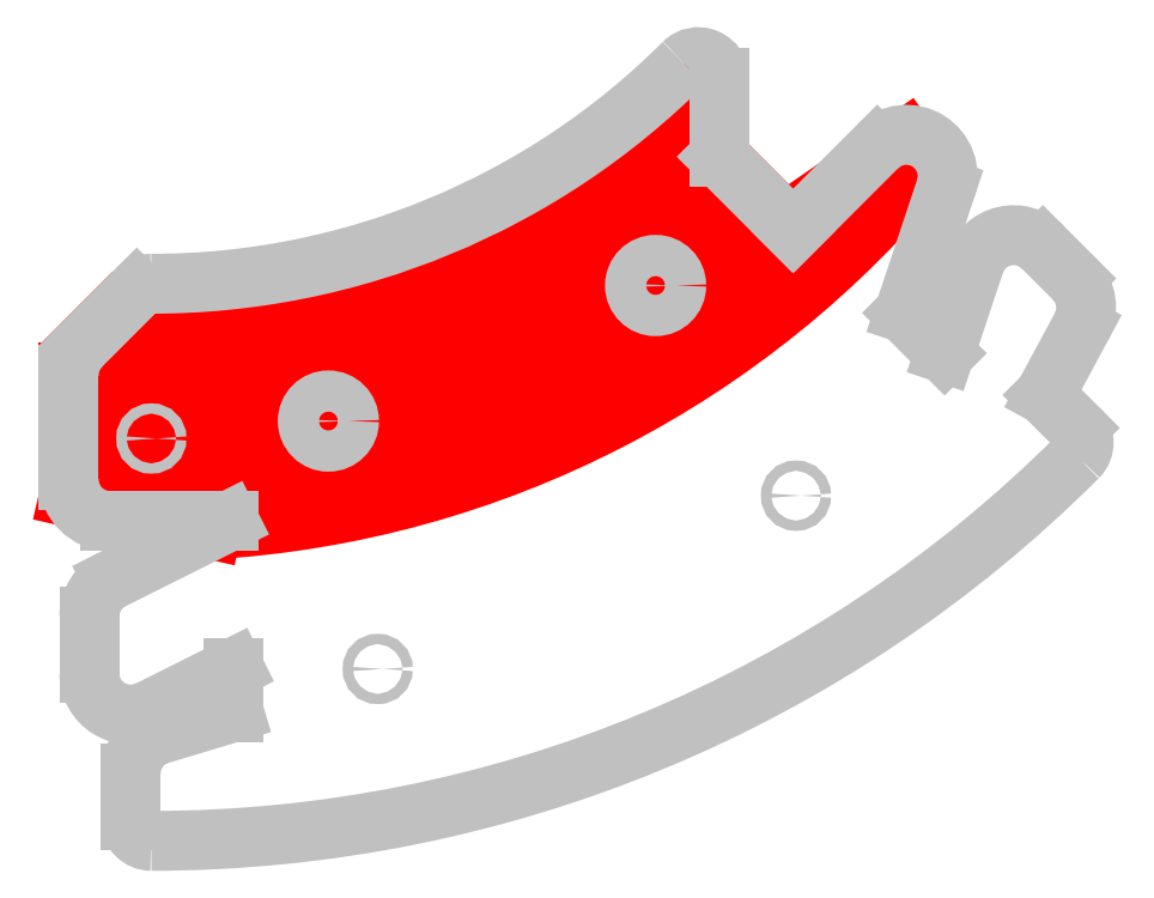
<metadata>
{"format":"dxf","ext":"dxf","renderer":"ezdxf+matplotlib","layout":"modelspace","background":"white","min_lineweight":24,"dpi":150}
</metadata>
<code>
0
SECTION
2
ENTITIES
0
CIRCLE
8
trajectoire_D4_0mm
10
58.89
20
56.83
40
4
39
0
0
CIRCLE
8
trajectoire_D4_0mm
10
43.68
20
48.7
40
0.5
39
0
0
CIRCLE
8
trajectoire_D4_0mm
10
27.17
20
43.69
40
4
39
0
0
CIRCLE
8
trajectoire_D4_0mm
10
31.95
20
19.66
40
0.5
39
0
0
CIRCLE
8
trajectoire_D4_0mm
10
72.5
20
36.46
40
0.5
39
0
0
LINE
8
trajectoire_D4_5mm
10
67.21
20
67.13
11
69.33
21
65.01
39
0
0
LINE
8
trajectoire_D4_5mm
10
71.46
20
62.89
11
83.16
21
70.98
39
0
0
LINE
8
trajectoire_D4_5mm
10
65.03
20
73.32
11
65.03
21
69.21
39
0
0
ARC
8
trajectoire_D4_5mm
10
10
20
130
40
82
50
264.4
51
312.2
39
0
0
ARC
8
trajectoire_D4_5mm
10
10
20
130
40
85
50
264.6
51
312.3
39
0
0
ARC
8
trajectoire_D4_5mm
10
10
20
130
40
88
50
264.8
51
312.4
39
0
0
ARC
8
trajectoire_D4_5mm
10
10
20
130
40
91
50
265
51
312.5
39
0
0
ARC
8
trajectoire_D4_5mm
10
10
20
130
40
94
50
265.1
51
321.1
39
0
0
ARC
8
trajectoire_D4_5mm
10
10
20
130
40
76
50
267.2
51
316.4
39
0
0
ARC
8
trajectoire_D4_5mm
10
10
20
130
40
79
50
265.2
51
314.2
39
0
0
LINE
8
trajectoire_D4_5mm
10
6.263
20
54.09
11
3.444
21
51.27
39
0
0
ARC
8
trajectoire_D4_5mm
10
10
20
130
40
97
50
273.5
51
320.9
39
0
0
LINE
8
trajectoire_D4_5mm
10
15.89
20
33.18
11
2
21
36.34
39
0
0
LINE
8
trajectoire_D4_5mm
10
2
20
39.35
11
2
21
42.36
39
0
0
LINE
8
trajectoire_D4_5mm
10
2
20
45.38
11
2
21
48.39
39
0
0
LINE
8
trajectoire_D4_0mm
10
72.23
20
62.12
11
65.03
21
69.31
39
0
0
LINE
8
trajectoire_D4_0mm
10
80.38
20
70.27
11
72.23
21
62.12
39
0
0
ARC
8
trajectoire_D4_0mm
10
83.21
20
67.44
40
4
50
341.6
51
135
39
0
0
LINE
8
trajectoire_D4_0mm
10
83
20
54.17
11
87
21
66.18
39
0
0
LINE
8
trajectoire_D4_0mm
10
86.91
20
50.26
11
83
21
54.17
39
0
0
LINE
8
trajectoire_D4_0mm
10
89.81
20
58.97
11
86.91
21
50.26
39
0
0
ARC
8
trajectoire_D4_0mm
10
96.63
20
54.68
40
4
50
331.7
51
45
39
0
0
LINE
8
trajectoire_D4_0mm
10
100.2
20
52.79
11
96.61
21
46.22
39
0
0
ARC
8
trajectoire_D4_0mm
10
12
20
9.512
40
4
50
106.7
51
180
39
0
0
LINE
8
trajectoire_D4_0mm
10
18
20
15.49
11
10.85
21
13.34
39
0
0
ARC
8
trajectoire_D4_0mm
10
8
20
19.24
40
4
50
180
51
296.6
39
0
0
LINE
8
trajectoire_D4_0mm
10
4
20
19.24
11
4
21
24.76
39
0
0
ARC
8
trajectoire_D4_0mm
10
8
20
24.76
40
4
50
116.6
51
180
39
0
0
LINE
8
trajectoire_D4_0mm
10
6.211
20
28.34
11
17.53
21
34
39
0
0
LINE
8
trajectoire_D4_0mm
10
17.53
20
34
11
6
21
34
39
0
0
ARC
8
trajectoire_D4_0mm
10
6
20
38
40
4
50
180
51
270
39
0
0
LINE
8
trajectoire_D4_0mm
10
2
20
38
11
2
21
48.17
39
0
0
ARC
8
trajectoire_D4_0mm
10
6
20
48.17
40
4
50
135
51
180
39
0
0
ARC
8
trajectoire_D4_0mm
10
10
20
55
40
2
50
90
51
135
39
0
0
LINE
8
trajectoire_D4_0mm
10
8.586
20
56.41
11
3.172
21
51
39
0
0
ARC
8
trajectoire_D4_0mm
10
63.03
20
76.97
40
2
50
0
51
135
39
0
0
ARC
8
trajectoire_D4_0mm
10
10
20
130
40
73
50
270
51
315
39
0
0
LINE
8
trajectoire_D4_0mm
10
65.03
20
76.97
11
65.03
21
69.31
39
0
0
ARC
8
trajectoire_D4_0mm
10
98.39
20
41.61
40
2
50
315
51
45
39
0
0
LINE
8
trajectoire_D4_0mm
10
96.61
20
46.22
11
99.8
21
43.03
39
0
0
ARC
8
trajectoire_D4_0mm
10
10
20
5
40
2
50
180
51
270
39
0
0
ARC
8
trajectoire_D4_0mm
10
10
20
130
40
127
50
270
51
315
39
0
0
LINE
8
trajectoire_D4_0mm
10
8
20
9.512
11
8
21
5
39
0
0
CIRCLE
8
trajectoire_D4_0mm
10
10
20
42
40
0.5
39
0
0
CIRCLE
8
trajectoire_D4_0mm
10
27.17
20
43.69
40
2
39
0
0
CIRCLE
8
trajectoire_D4_0mm
10
58.89
20
56.83
40
2
39
0
0
LINE
8
trajectoire_D4_0mm
10
18
20
19.76
11
9.789
21
15.66
39
0
0
LINE
8
trajectoire_D4_0mm
10
18
20
15.49
11
18
21
19.76
39
0
0
ARC
8
trajectoire_D4_0mm
10
93.61
20
57.71
40
4
50
45
51
161.6
39
0
0
LINE
8
trajectoire_D4_0mm
10
99.46
20
57.51
11
96.43
21
60.54
39
0
0
ENDSEC
0
EOF

</code>
